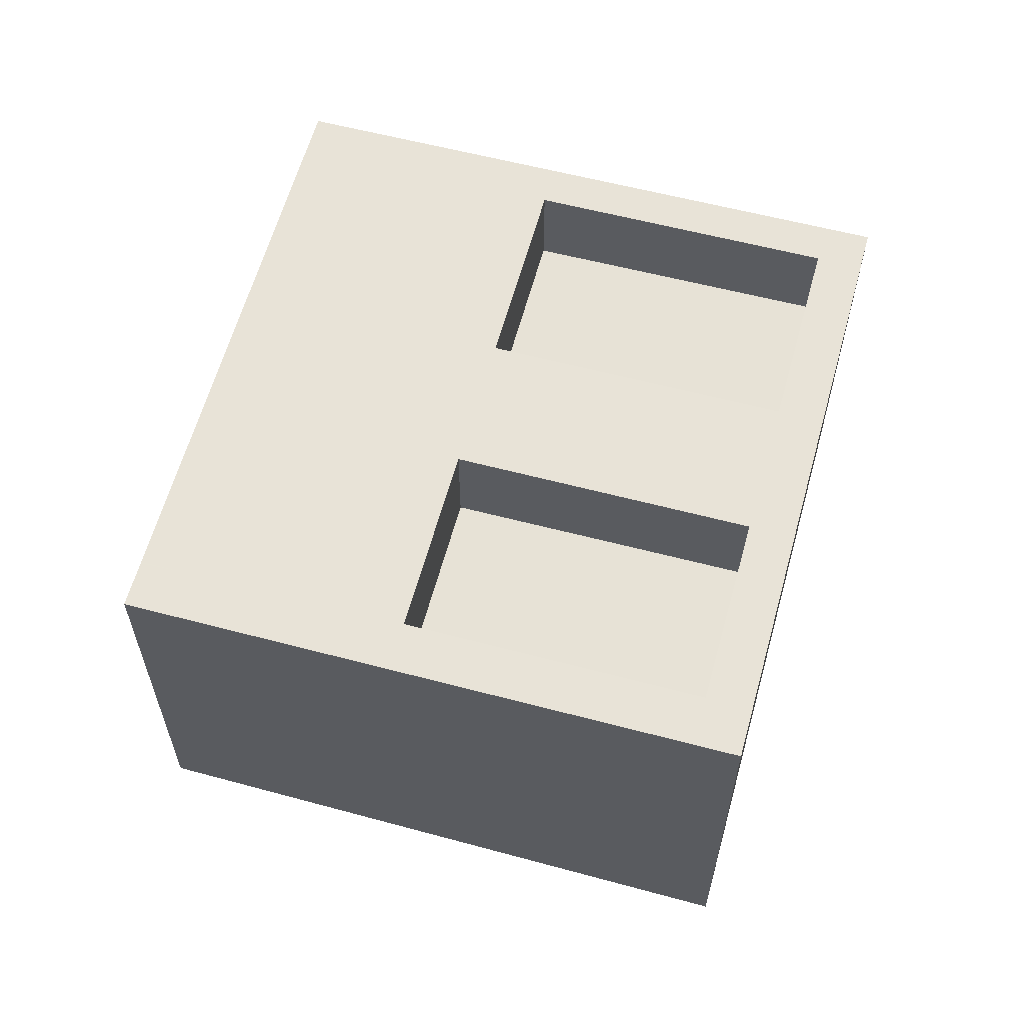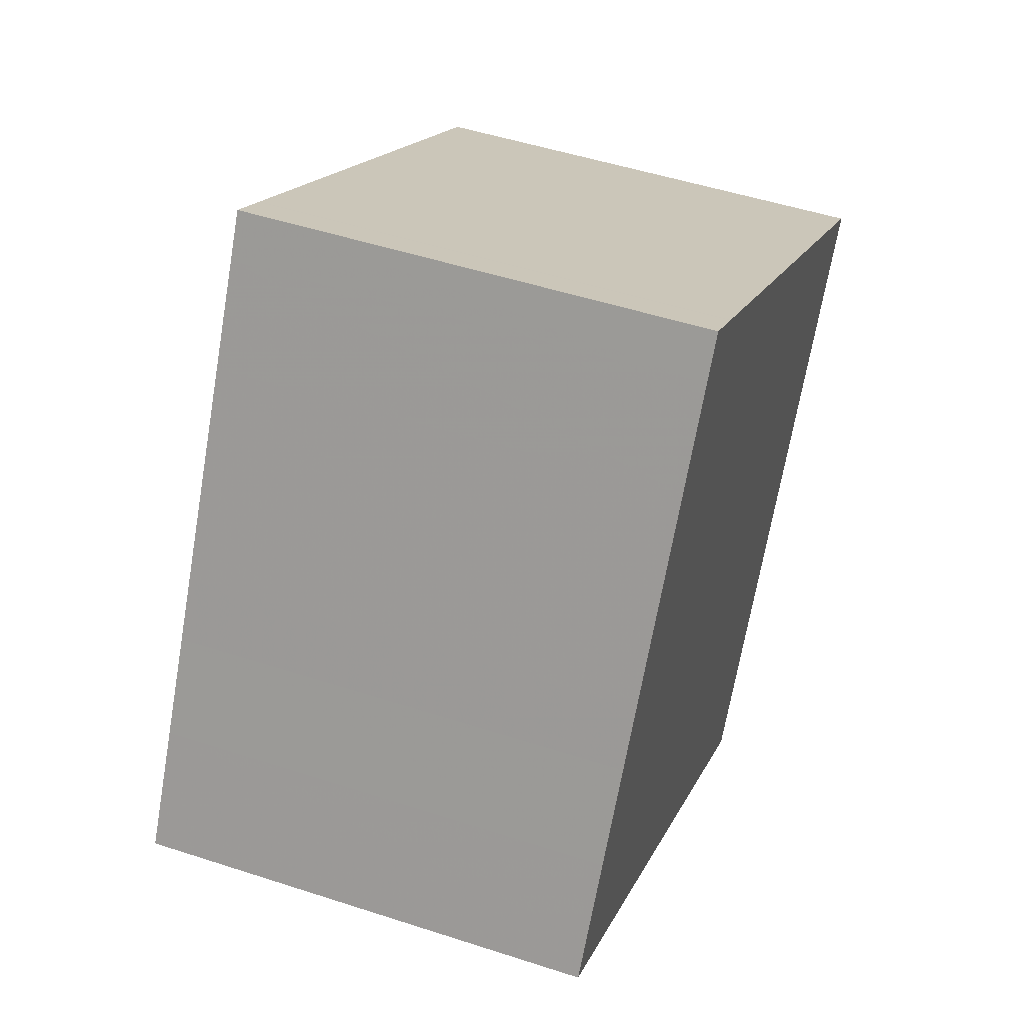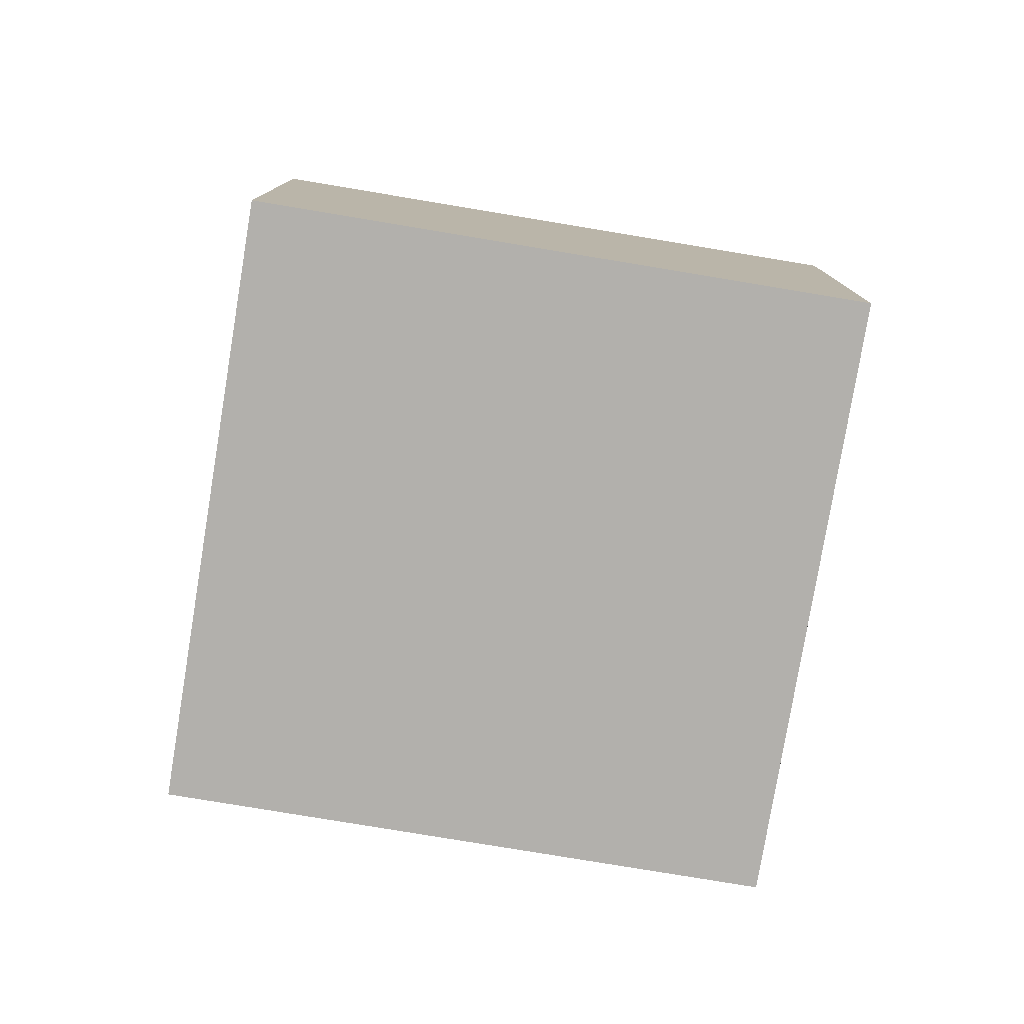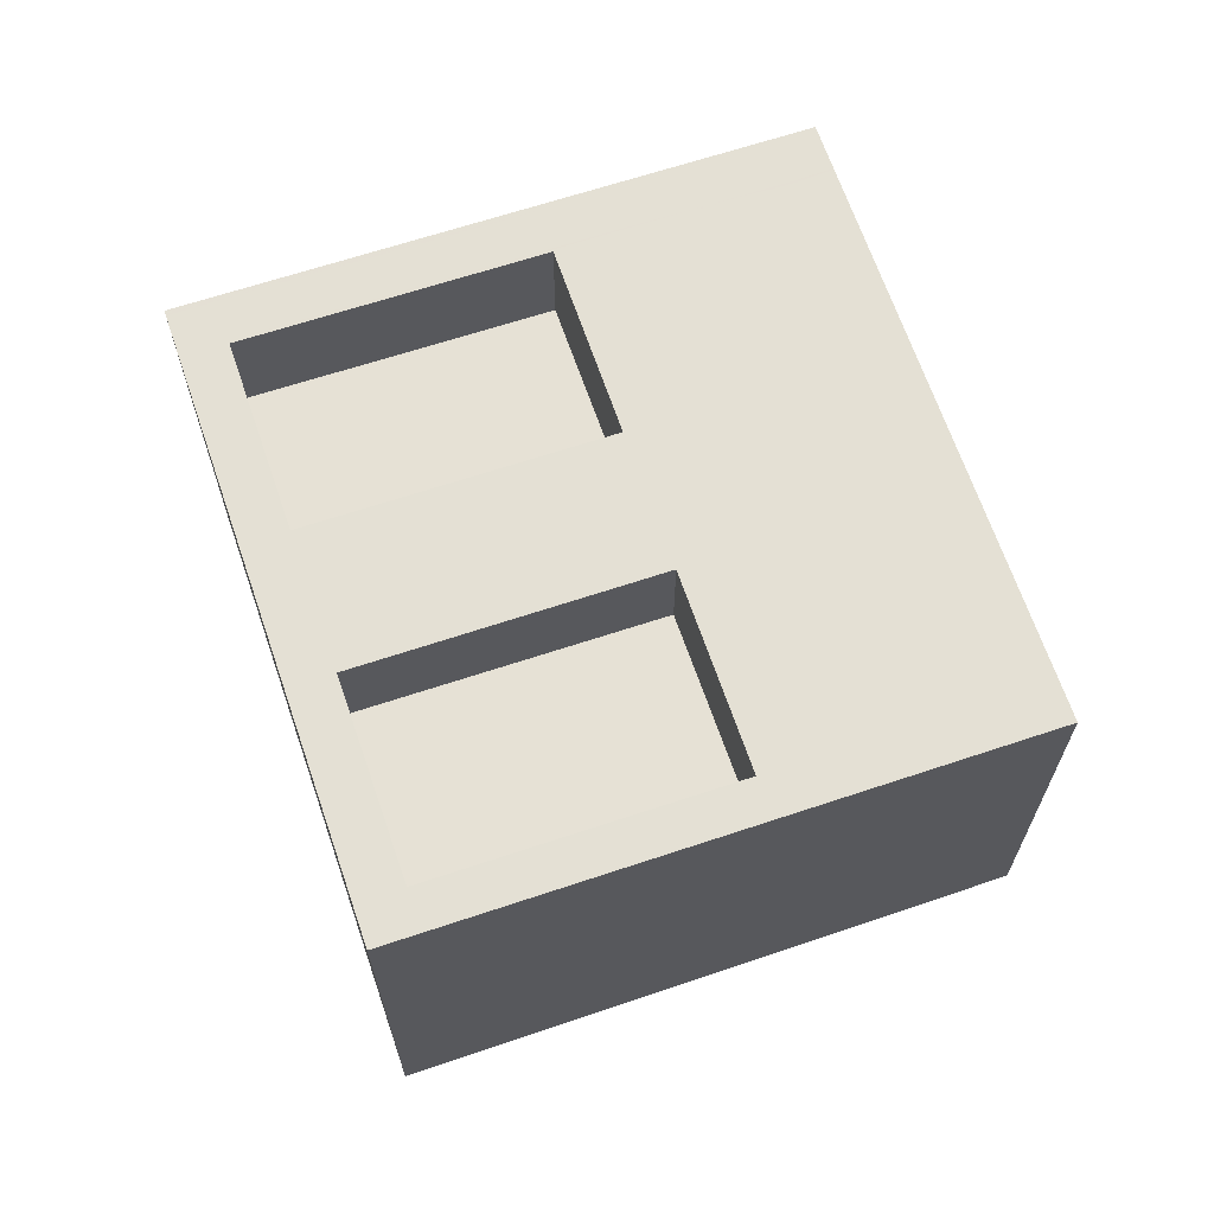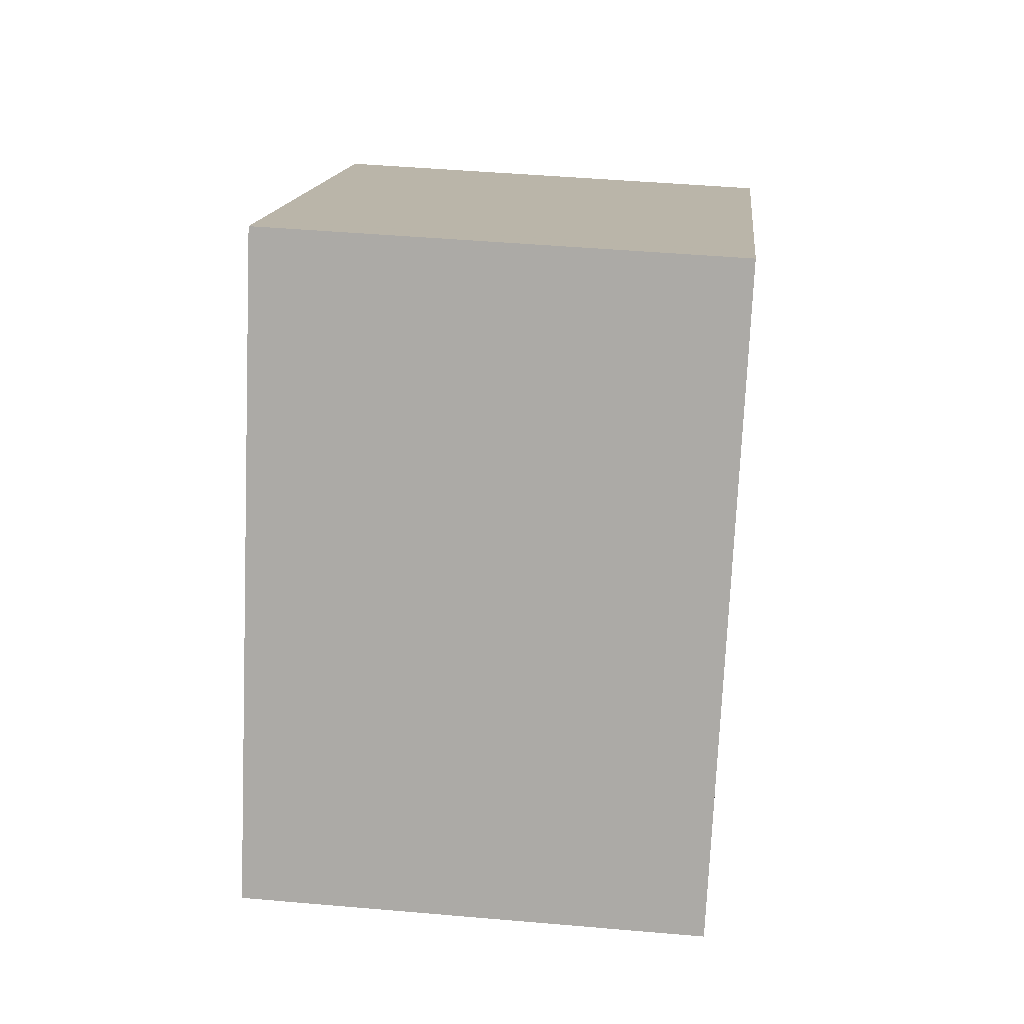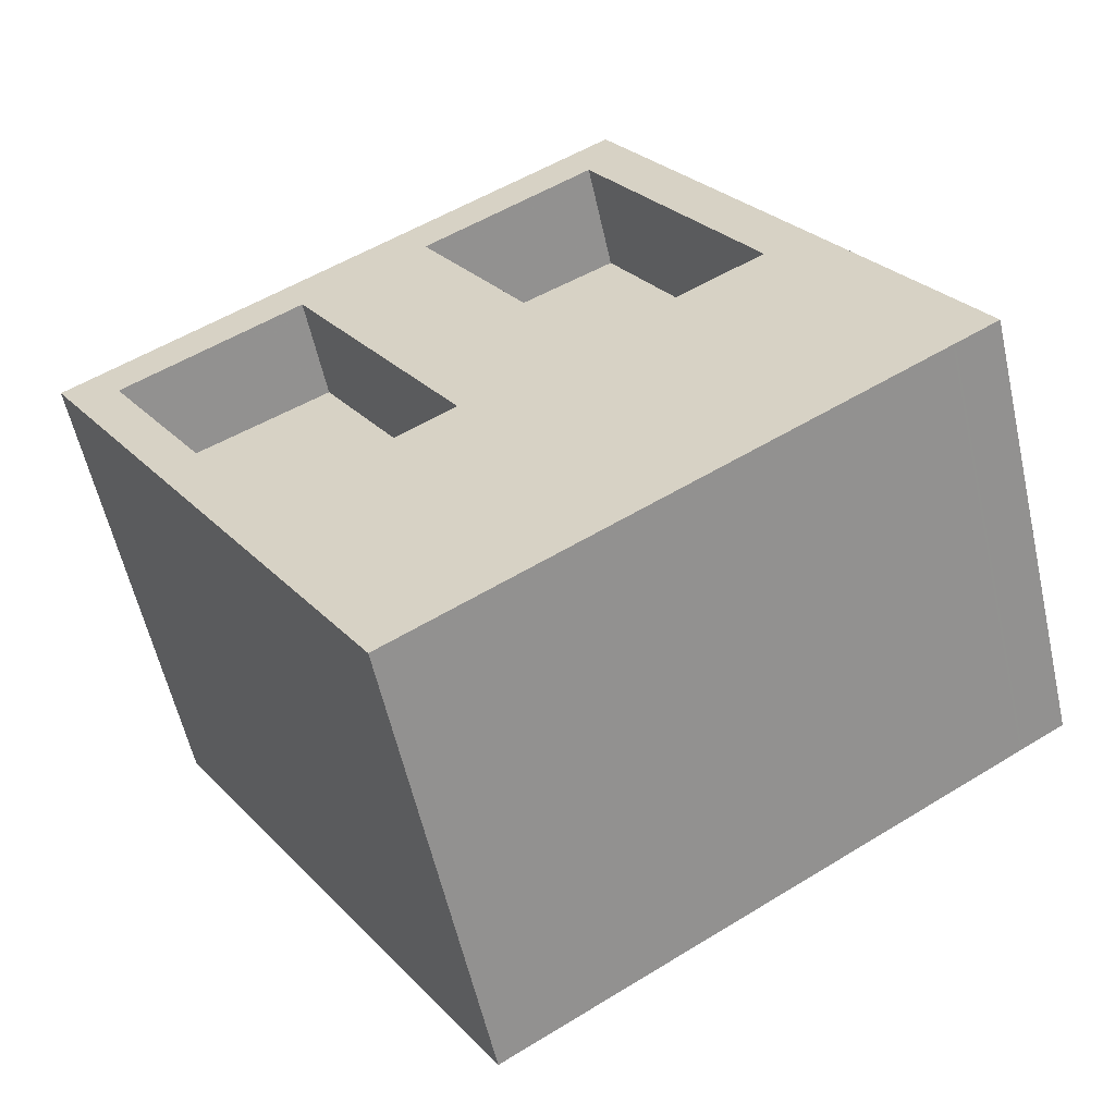
<metadata>
{"format":"obj","ext":"obj","renderer":"f3d","projection":"perspective","resolution":1024,"background":"white","views":[{"elev":61.4,"azim":137.4,"up":"+Z"},{"elev":49.4,"azim":109.9,"up":"+Y"},{"elev":-78.7,"azim":22.5,"up":"+Z"},{"elev":66.8,"azim":-77.0,"up":"+Z"},{"elev":45.1,"azim":95.8,"up":"+Y"},{"elev":-58.2,"azim":12.7,"up":"+Y"}]}
</metadata>
<code>
v -1135 -1804 4.623
v -1130 -1800 4.626
v -1126 -1806 4.501
v -1132 -1809 4.498
v -1130 -1800 4.626
v -1126 -1806 4.501
v -1129 -1800 4.617
v -1129 -1800 4.617
v -1135 -1804 4.614
v -1135 -1804 4.614
v -1135 -1803 4.623
v -1131 -1809 4.499
v -1133 -1807 4.541
v -1133 -1807 4.541
v -1127 -1804 4.544
v -1132 -1808 4.506
v -1132 -1809 4.506
v -1126 -1805 4.509
v -1127 -1806 4.509
v -1127 -1806 4.501
v -1128 -1804 4.544
v -1127 -1806 4.509
v -1127 -1806 4.501
v -1128 -1804 4.544
v -1135 -1804 3.634
v -1135 -1804 3.634
v -1130 -1801 3.51
v -1133 -1803 3.587
v -1132 -1802 3.555
v -1135 -1804 4.614
v -1130 -1801 4.617
v -1133 -1803 4.615
v -1132 -1802 4.616
v -1135 -1804 4.614
v -1133 -1806 4.553
v -1135 -1804 3.634
v -1133 -1806 3.557
v -1127 -1804 4.544
v -1126 -1805 4.509
v -1130 -1801 4.617
v -1130 -1800 4.626
v -1130 -1801 4.617
v -1130 -1800 4.626
v -1128 -1804 4.544
v -1130 -1801 4.617
v -1130 -1801 3.51
v -1130 -1801 4.617
v -1128 -1803 4.556
v -1130 -1800 4.626
v -1127 -1806 4.509
v -1127 -1806 4.501
v -1130 -1801 3.51
v -1128 -1803 3.433
v -1127 -1805 4.525
v -1127 -1805 4.525
v -1132 -1808 4.522
v -1127 -1805 4.525
v -1132 -1808 4.522
v -1127 -1805 4.525
v -1127 -1805 4.525
v -1133 -1806 3.557
v -1128 -1803 3.433
v -1131 -1805 3.51
v -1130 -1805 3.478
v -1133 -1806 4.553
v -1128 -1803 4.556
v -1131 -1805 4.554
v -1130 -1805 4.555
v -1128 -1803 4.556
v -1128 -1803 4.556
v -1128 -1803 4.556
v -1133 -1806 4.553
v -1128 -1803 4.556
v -1133 -1806 3.557
v -1128 -1803 3.433
v -1128 -1803 4.556
v -1133 -1807 4.553
v -1134 -1805 3.608
v -1129 -1802 3.484
v -1132 -1803 3.562
v -1131 -1803 3.529
v -1134 -1805 4.594
v -1129 -1802 4.597
v -1132 -1803 4.595
v -1131 -1803 4.596
v -1129 -1802 4.597
v -1129 -1802 4.597
v -1129 -1801 4.597
v -1129 -1802 4.597
v -1134 -1805 4.594
v -1129 -1802 3.484
v -1134 -1805 3.608
v -1129 -1801 4.597
v -1134 -1805 4.594
v -1131 -1806 4.542
v -1131 -1805 4.554
v -1131 -1805 3.51
v -1133 -1803 4.615
v -1131 -1805 4.554
v -1133 -1803 4.615
v -1133 -1802 4.624
v -1130 -1807 4.507
v -1130 -1807 4.523
v -1130 -1808 4.5
v -1133 -1803 3.587
v -1131 -1805 3.51
v -1133 -1803 3.587
v -1132 -1803 4.595
v -1132 -1803 3.562
v -1130 -1805 4.543
v -1130 -1805 4.555
v -1130 -1805 3.478
v -1132 -1802 4.616
v -1130 -1805 4.555
v -1132 -1802 4.616
v -1132 -1801 4.625
v -1129 -1807 4.508
v -1129 -1806 4.524
v -1128 -1807 4.5
v -1132 -1802 3.555
v -1130 -1805 3.478
v -1132 -1802 3.555
v -1131 -1803 4.596
v -1131 -1803 3.529
v -1132 -1806 4.542
v -1132 -1806 4.554
v -1132 -1806 3.53
v -1134 -1803 4.615
v -1132 -1806 4.554
v -1134 -1803 4.615
v -1134 -1803 4.624
v -1131 -1808 4.507
v -1131 -1807 4.523
v -1130 -1808 4.499
v -1134 -1803 3.607
v -1132 -1806 3.53
v -1134 -1803 3.607
v -1133 -1804 3.582
v -1135 -1803 4.623
v -1135 -1804 4.623
v -1135 -1804 0
v -1135 -1803 0
v -1129 -1800 4.617
v -1130 -1800 4.626
v -1130 -1800 0
v -1129 -1800 0
v -1126 -1806 4.501
v -1126 -1806 4.501
v -1126 -1806 0
v -1126 -1806 0
v -1132 -1809 4.506
v -1132 -1809 4.498
v -1132 -1809 0
v -1132 -1809 8.882e-16
v -1130 -1800 4.626
v -1130 -1800 4.626
v -1130 -1800 0
v -1130 -1800 0
v -1127 -1806 4.501
v -1126 -1806 4.501
v -1126 -1806 0
v -1127 -1806 8.882e-16
v -1129 -1801 4.597
v -1129 -1800 4.617
v -1129 -1800 0
v -1129 -1801 0
v -1135 -1804 4.623
v -1135 -1804 4.614
v -1135 -1804 0
v -1135 -1804 0
v -1134 -1803 4.624
v -1135 -1803 4.623
v -1135 -1803 0
v -1134 -1803 0
v -1132 -1809 4.498
v -1131 -1809 4.499
v -1131 -1809 0
v -1132 -1809 0
v -1133 -1807 4.553
v -1133 -1807 4.541
v -1133 -1807 0
v -1133 -1807 0
v -1132 -1808 4.522
v -1132 -1809 4.506
v -1132 -1809 8.882e-16
v -1132 -1808 0
v -1127 -1806 4.501
v -1127 -1806 4.501
v -1127 -1806 0
v -1127 -1806 0
v -1127 -1806 4.501
v -1127 -1806 4.501
v -1127 -1806 8.882e-16
v -1127 -1806 0
v -1127 -1805 4.525
v -1127 -1804 4.544
v -1127 -1804 0
v -1127 -1805 0
v -1126 -1806 4.501
v -1126 -1805 4.509
v -1126 -1805 0
v -1126 -1806 0
v -1130 -1800 4.626
v -1130 -1800 4.626
v -1130 -1800 0
v -1130 -1800 0
v -1130 -1800 4.626
v -1130 -1800 4.626
v -1130 -1800 0
v -1130 -1800 0
v -1130 -1800 4.626
v -1130 -1800 4.626
v -1130 -1800 0
v -1130 -1800 0
v -1128 -1807 4.5
v -1127 -1806 4.501
v -1127 -1806 0
v -1128 -1807 0
v -1126 -1805 4.509
v -1127 -1805 4.525
v -1127 -1805 0
v -1126 -1805 0
v -1133 -1807 4.541
v -1132 -1808 4.522
v -1132 -1808 0
v -1133 -1807 0
v -1127 -1804 4.544
v -1128 -1803 4.556
v -1128 -1803 0
v -1127 -1804 0
v -1134 -1805 4.594
v -1133 -1807 4.553
v -1133 -1807 0
v -1134 -1805 0
v -1128 -1803 4.556
v -1129 -1801 4.597
v -1129 -1801 0
v -1128 -1803 0
v -1135 -1804 4.614
v -1134 -1805 4.594
v -1134 -1805 0
v -1135 -1804 0
v -1132 -1801 4.625
v -1133 -1802 4.624
v -1133 -1802 -8.882e-16
v -1132 -1801 0
v -1130 -1808 4.499
v -1130 -1808 4.5
v -1130 -1808 0
v -1130 -1808 0
v -1130 -1800 4.626
v -1132 -1801 4.625
v -1132 -1801 0
v -1130 -1800 0
v -1130 -1808 4.5
v -1128 -1807 4.5
v -1128 -1807 0
v -1130 -1808 0
v -1133 -1802 4.624
v -1134 -1803 4.624
v -1134 -1803 0
v -1133 -1802 -8.882e-16
v -1131 -1809 4.499
v -1130 -1808 4.499
v -1130 -1808 0
v -1131 -1809 0
v -1135 -1804 0
v -1130 -1800 0
v -1126 -1806 0
v -1132 -1809 0
f 69 21 44 73
f 76 38 15 71
f 7 5 2 8
f 49 41 40 45
f 10 9 1 11
f 72 13 14 77
f 56 16 17 58
f 59 19 50 57
f 16 12 4 17
f 50 19 20 51
f 23 20 19 22
f 60 22 19 59
f 22 18 6 23
f 54 18 22 60
f 55 39 18 54
f 82 65 61 78
f 83 66 62 79
f 84 67 63 80
f 85 68 64 81
f 39 3 6 18
f 70 24 21 69
f 42 40 41 43
f 71 15 24 70
f 43 5 7 42
f 111 73 44 110
f 116 49 45 115
f 118 57 50 117
f 117 50 51 119
f 113 47 52 120
f 114 48 53 121
f 54 15 38 55
f 110 44 57 118
f 58 14 13 56
f 57 44 21 59
f 59 21 24 60
f 60 24 15 54
f 87 40 42 86
f 86 42 7 88
f 122 46 91 124
f 89 45 40 87
f 88 7 8 93
f 94 9 10 90
f 78 26 30 82
f 79 27 31 83
f 80 28 32 84
f 81 29 33 85
f 86 70 69 87
f 88 71 70 86
f 124 91 75 112
f 87 69 73 89
f 93 76 71 88
f 90 72 77 94
f 126 96 95 125
f 131 101 100 130
f 133 103 102 132
f 132 102 104 134
f 128 98 105 135
f 129 99 106 136
f 125 95 103 133
f 137 107 109 138
f 138 109 97 127
f 110 95 96 111
f 115 100 101 116
f 117 102 103 118
f 119 104 102 117
f 118 103 95 110
f 123 108 100 115
f 111 96 108 123
f 125 13 72 126
f 130 10 11 131
f 132 16 56 133
f 134 12 16 132
f 135 36 34 128
f 136 37 35 129
f 133 56 13 125
f 138 92 25 137
f 127 74 92 138
f 140 141 142 139
f 144 145 146 143
f 148 149 150 147
f 152 153 154 151
f 156 157 158 155
f 160 161 162 159
f 164 165 166 163
f 168 169 170 167
f 172 173 174 171
f 176 177 178 175
f 180 181 182 179
f 184 185 186 183
f 188 189 190 187
f 192 193 194 191
f 196 197 198 195
f 200 201 202 199
f 204 205 206 203
f 208 209 210 207
f 212 213 214 211
f 216 217 218 215
f 220 221 222 219
f 224 225 226 223
f 228 229 230 227
f 232 233 234 231
f 236 237 238 235
f 240 241 242 239
f 244 245 246 243
f 248 249 250 247
f 252 253 254 251
f 256 257 258 255
f 260 261 262 259
f 264 265 266 263
f 268 269 270 267

</code>
